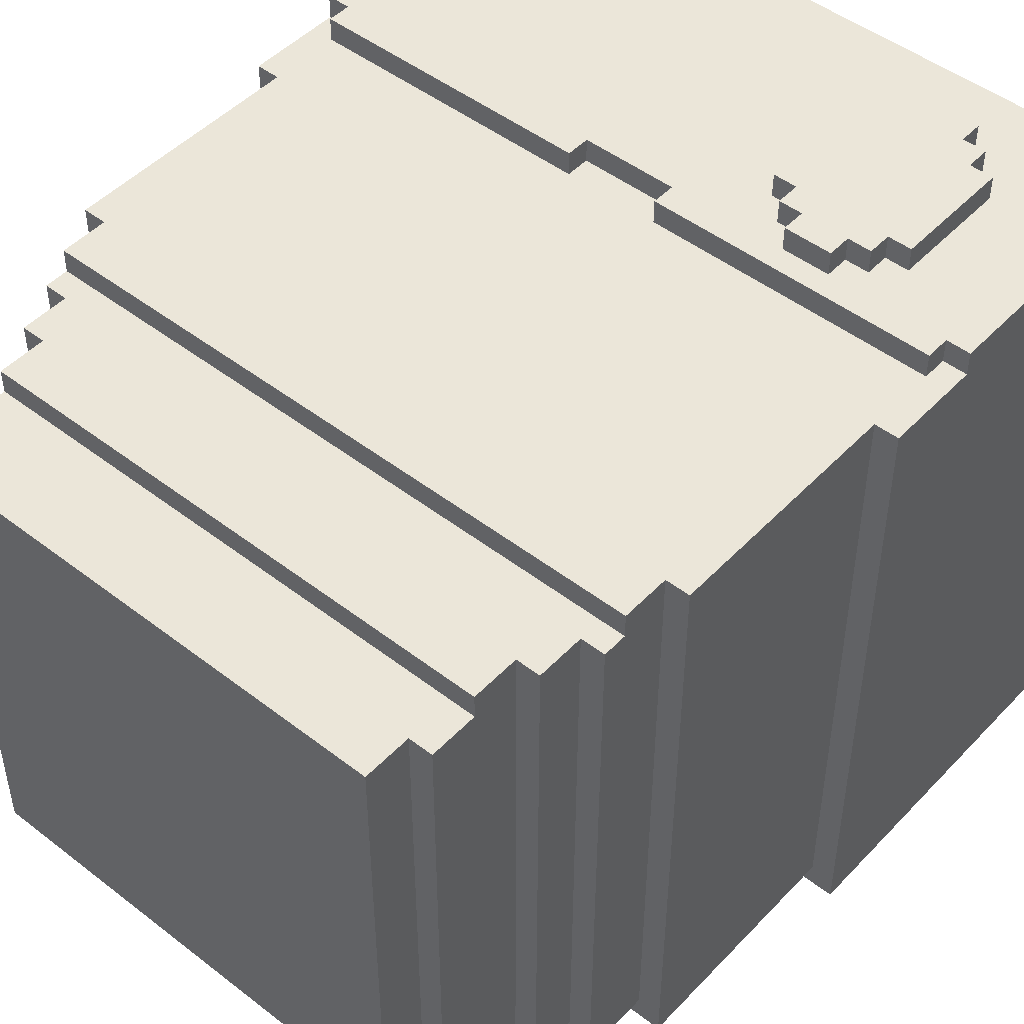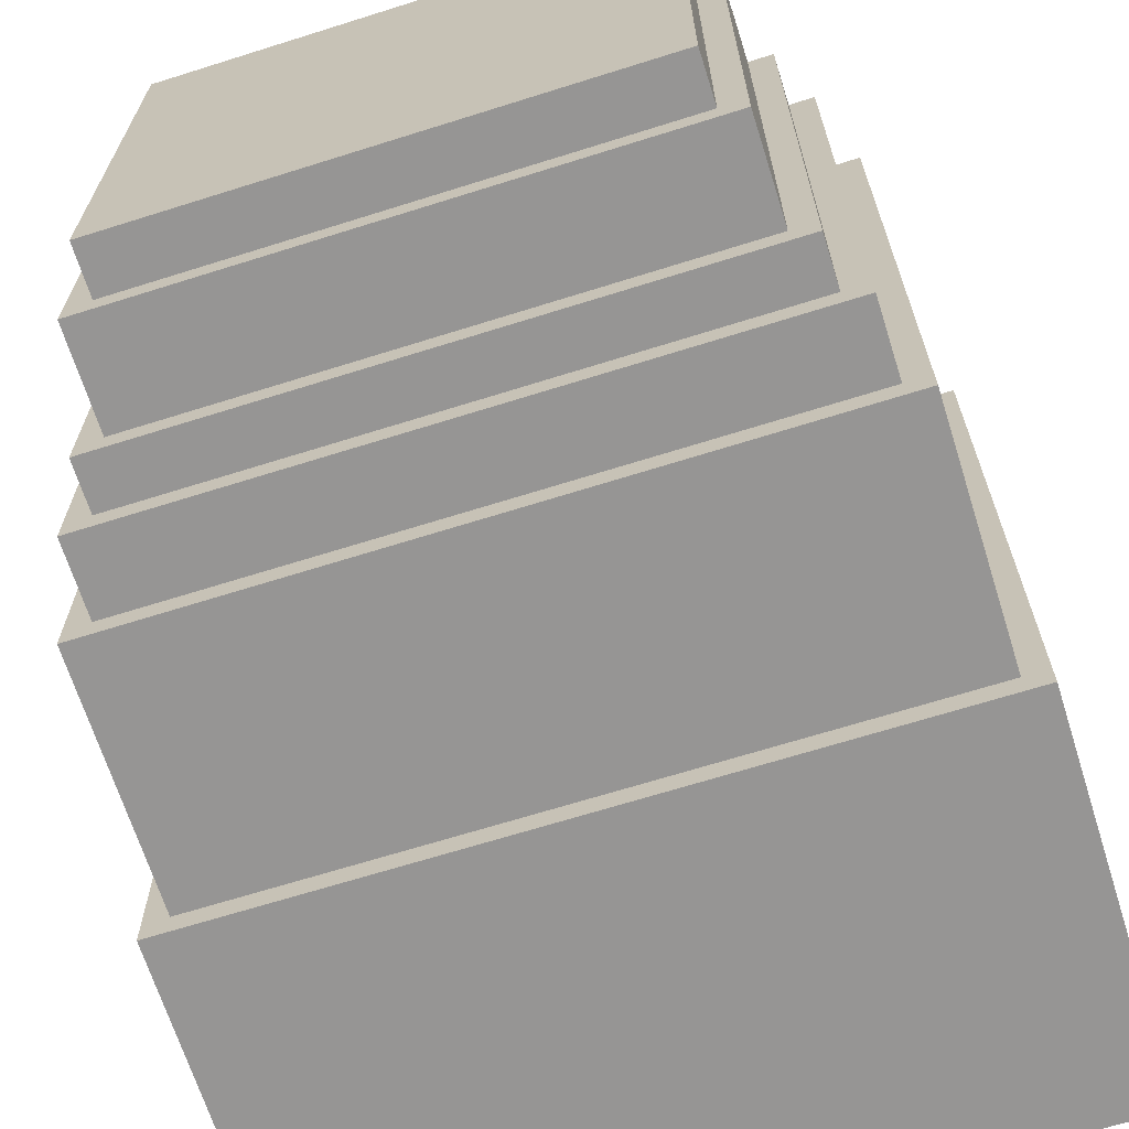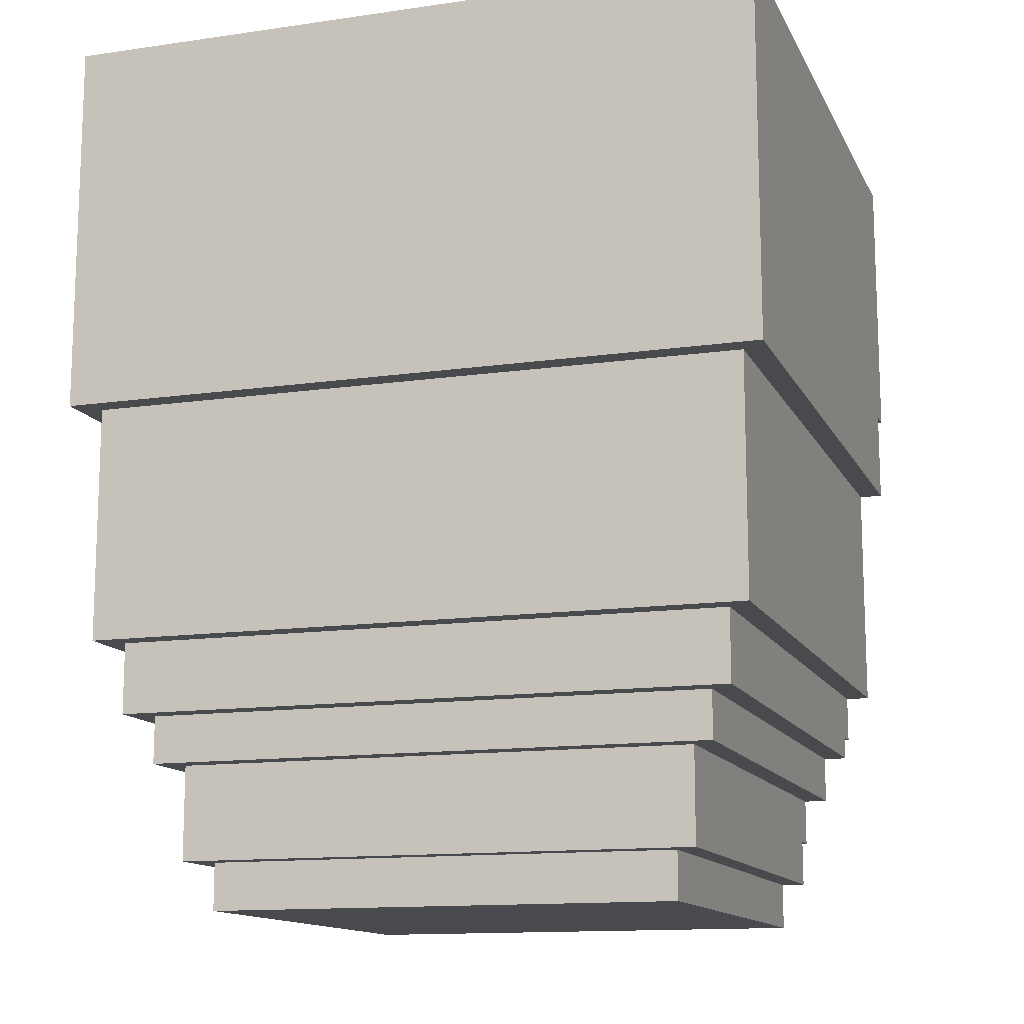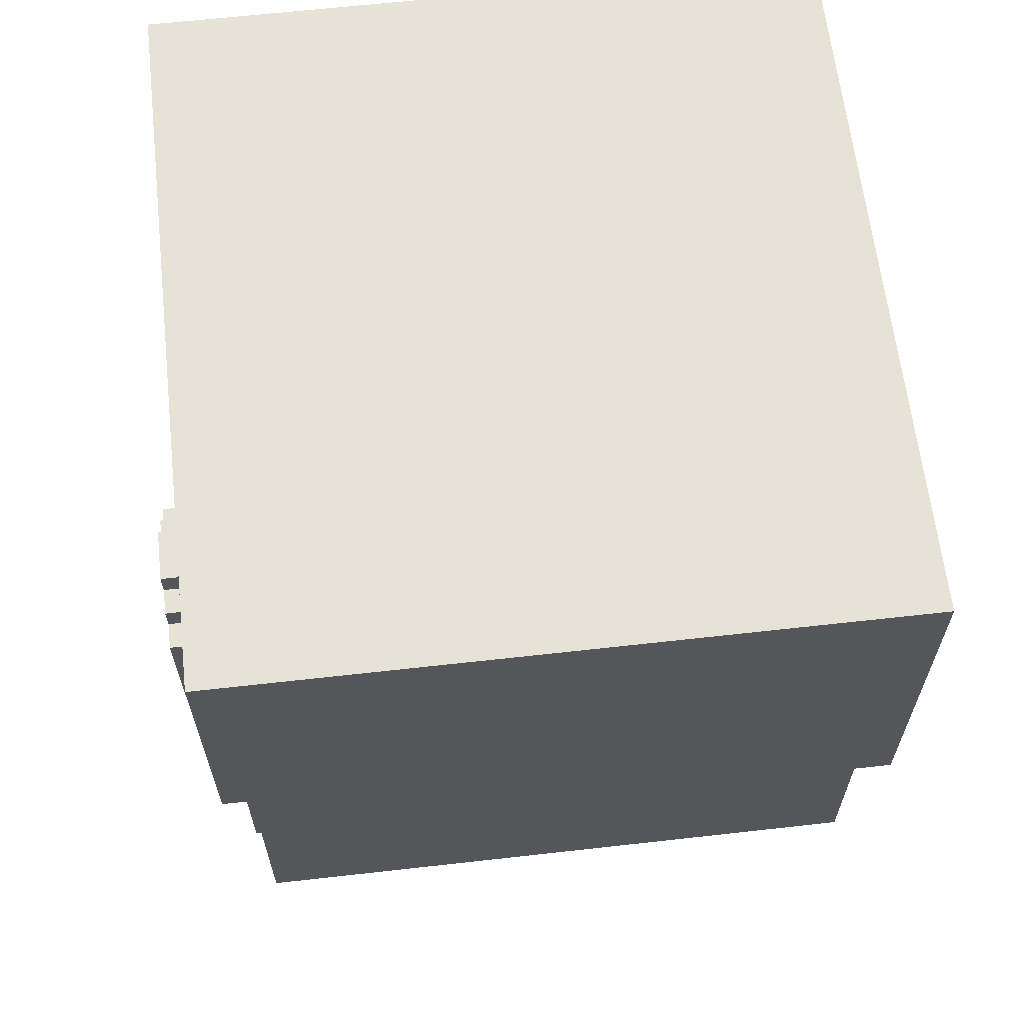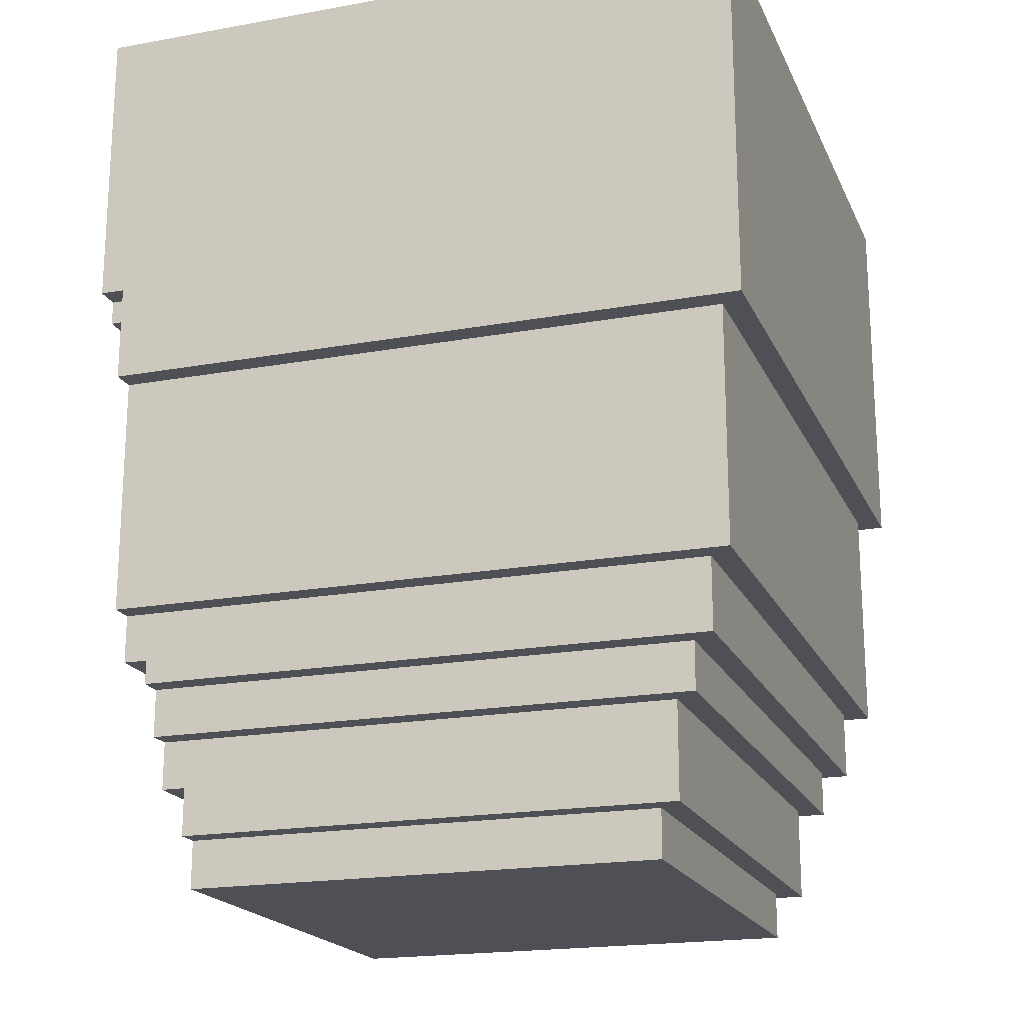
<metadata>
{"format":"obj","ext":"obj","renderer":"f3d","projection":"perspective","resolution":1024,"background":"white","views":[{"elev":48.0,"azim":40.9,"up":"+Z"},{"elev":-67.5,"azim":17.5,"up":"+Z"},{"elev":-13.2,"azim":-161.7,"up":"+Y"},{"elev":63.5,"azim":83.5,"up":"+Y"},{"elev":-19.3,"azim":108.8,"up":"+Y"}]}
</metadata>
<code>
v -15 41 7
v -15 41 -20
v -15 45 8
v -15 45 7
v -15 57 8
v -15 57 -20
v -14 31 7
v -14 31 -19
v -14 41 7
v -14 41 -19
v -14 44 8
v -14 44 7
v -14 45 8
v -14 45 7
v -13 28 6
v -13 28 -18
v -13 29 7
v -13 29 6
v -13 31 7
v -13 31 -18
v -12 26 6
v -12 26 -17
v -12 28 6
v -12 28 -17
v -11 22 5
v -11 22 -16
v -11 24 6
v -11 24 5
v -11 24 -16
v -11 26 6
v -11 26 -16
v -10 20 5
v -10 20 -15
v -10 22 5
v -10 22 -15
v 2 44 8
v 2 44 7
v 2 45 8
v 2 45 7
v 5 47 9
v 5 47 8
v 5 52 9
v 5 52 8
v 6 46 9
v 6 46 8
v 6 47 9
v 6 47 8
v 6 52 9
v 6 52 8
v 6 53 9
v 6 53 8
v 7 45 9
v 7 45 8
v 7 46 9
v 7 46 8
v 7 53 9
v 7 53 8
v 7 54 9
v 7 54 8
v -2 44 8
v -2 44 7
v -2 45 8
v -2 45 7
v 9 45 9
v 9 45 8
v 9 46 9
v 9 46 8
v 9 53 9
v 9 53 8
v 9 54 9
v 9 54 8
v 10 20 5
v 10 20 -15
v 10 22 5
v 10 22 -15
v 10 46 9
v 10 46 8
v 10 47 9
v 10 47 8
v 10 52 9
v 10 52 8
v 10 53 9
v 10 53 8
v 11 22 5
v 11 22 -16
v 11 24 6
v 11 24 5
v 11 24 -16
v 11 26 6
v 11 26 -16
v 11 47 9
v 11 47 8
v 11 52 9
v 11 52 8
v 12 26 6
v 12 26 -17
v 12 28 6
v 12 28 -17
v 13 28 6
v 13 28 -18
v 13 29 7
v 13 29 6
v 13 31 7
v 13 31 -18
v 14 31 7
v 14 31 -19
v 14 41 7
v 14 41 -19
v 14 44 8
v 14 44 7
v 14 45 8
v 14 45 7
v 15 41 7
v 15 41 -20
v 15 45 8
v 15 45 7
v 15 57 8
v 15 57 -20
v 5 47 9
v 5 52 9
v 6 46 9
v 6 47 9
v 6 52 9
v 6 53 9
v 7 45 9
v 7 46 9
v 7 47 9
v 7 52 9
v 7 53 9
v 7 54 9
v 9 45 9
v 9 46 9
v 9 47 9
v 9 52 9
v 9 53 9
v 9 54 9
v 10 46 9
v 10 47 9
v 10 52 9
v 10 53 9
v 11 47 9
v 11 52 9
v -15 45 8
v -15 57 8
v -14 44 8
v -14 45 8
v -7 56 8
v -7 57 8
v -5 55 8
v -5 56 8
v -4 56 8
v -4 57 8
v -3 54 8
v -3 55 8
v -2 44 8
v -2 45 8
v -2 53 8
v -2 54 8
v -2 55 8
v -2 56 8
v -1 45 8
v -1 53 8
v -1 54 8
v -1 55 8
v 1 45 8
v 1 53 8
v 1 54 8
v 1 55 8
v 2 44 8
v 2 45 8
v 2 53 8
v 2 54 8
v 2 55 8
v 2 56 8
v 3 54 8
v 3 55 8
v 4 56 8
v 4 57 8
v 5 47 8
v 5 52 8
v 5 55 8
v 5 56 8
v 6 46 8
v 6 47 8
v 6 52 8
v 6 53 8
v 7 45 8
v 7 46 8
v 7 53 8
v 7 54 8
v 7 56 8
v 7 57 8
v 9 45 8
v 9 46 8
v 9 53 8
v 9 54 8
v 10 46 8
v 10 47 8
v 10 52 8
v 10 53 8
v 11 47 8
v 11 52 8
v 14 44 8
v 14 45 8
v 15 45 8
v 15 57 8
v -15 41 7
v -15 45 7
v -14 31 7
v -14 41 7
v -14 44 7
v -14 45 7
v -13 29 7
v -13 31 7
v -2 44 7
v -2 45 7
v -1 29 7
v -1 44 7
v -1 45 7
v 1 29 7
v 1 44 7
v 1 45 7
v 2 44 7
v 2 45 7
v 13 29 7
v 13 31 7
v 14 31 7
v 14 41 7
v 14 44 7
v 14 45 7
v 15 41 7
v 15 45 7
v -13 28 6
v -13 29 6
v -12 26 6
v -12 28 6
v -11 24 6
v -11 26 6
v -1 24 6
v -1 29 6
v 1 24 6
v 1 29 6
v 11 24 6
v 11 26 6
v 12 26 6
v 12 28 6
v 13 28 6
v 13 29 6
v -11 22 5
v -11 24 5
v -10 20 5
v -10 22 5
v -1 24 5
v 1 24 5
v 10 20 5
v 10 22 5
v 11 22 5
v 11 24 5
v -10 20 -15
v -10 22 -15
v 10 20 -15
v 10 22 -15
v -11 22 -16
v -11 24 -16
v -11 26 -16
v 11 22 -16
v 11 24 -16
v 11 26 -16
v -12 26 -17
v -12 28 -17
v 12 26 -17
v 12 28 -17
v -13 28 -18
v -13 31 -18
v 13 28 -18
v 13 31 -18
v -14 31 -19
v -14 41 -19
v 14 31 -19
v 14 41 -19
v -15 41 -20
v -15 57 -20
v 15 41 -20
v 15 57 -20
v -10 20 5
v 10 20 5
v -10 20 -15
v 10 20 -15
v -11 22 5
v -10 22 5
v 10 22 5
v 11 22 5
v -10 22 -15
v 10 22 -15
v -11 22 -16
v 11 22 -16
v -11 24 6
v -1 24 6
v 1 24 6
v 11 24 6
v -11 24 5
v -1 24 5
v 1 24 5
v 11 24 5
v -12 26 6
v -11 26 6
v 11 26 6
v 12 26 6
v -11 26 -16
v 11 26 -16
v -12 26 -17
v 12 26 -17
v -13 28 6
v -12 28 6
v 12 28 6
v 13 28 6
v -12 28 -17
v 12 28 -17
v -13 28 -18
v 13 28 -18
v -13 29 7
v -1 29 7
v 1 29 7
v 13 29 7
v -13 29 6
v -1 29 6
v 1 29 6
v 13 29 6
v -14 31 7
v -13 31 7
v 13 31 7
v 14 31 7
v -13 31 -18
v 13 31 -18
v -14 31 -19
v 14 31 -19
v -15 41 7
v -14 41 7
v 14 41 7
v 15 41 7
v -14 41 -19
v 14 41 -19
v -15 41 -20
v 15 41 -20
v -14 44 8
v -2 44 8
v 2 44 8
v 14 44 8
v -14 44 7
v -2 44 7
v 2 44 7
v 14 44 7
v 7 45 9
v 9 45 9
v -15 45 8
v -14 45 8
v -2 45 8
v -1 45 8
v 1 45 8
v 2 45 8
v 7 45 8
v 9 45 8
v 14 45 8
v 15 45 8
v -15 45 7
v -14 45 7
v -2 45 7
v -1 45 7
v 1 45 7
v 2 45 7
v 14 45 7
v 15 45 7
v 6 46 9
v 7 46 9
v 9 46 9
v 10 46 9
v 6 46 8
v 7 46 8
v 9 46 8
v 10 46 8
v 5 47 9
v 6 47 9
v 10 47 9
v 11 47 9
v 5 47 8
v 6 47 8
v 10 47 8
v 11 47 8
v 5 52 9
v 6 52 9
v 10 52 9
v 11 52 9
v 5 52 8
v 6 52 8
v 10 52 8
v 11 52 8
v 6 53 9
v 7 53 9
v 9 53 9
v 10 53 9
v 6 53 8
v 7 53 8
v 9 53 8
v 10 53 8
v 7 54 9
v 9 54 9
v 7 54 8
v 9 54 8
v -15 57 8
v -7 57 8
v -4 57 8
v 4 57 8
v 7 57 8
v 15 57 8
v -9 57 7
v -7 57 7
v -6 57 7
v -4 57 7
v 4 57 7
v 6 57 7
v 7 57 7
v 9 57 7
v -13 57 6
v -9 57 6
v -8 57 6
v -6 57 6
v 6 57 6
v 8 57 6
v 9 57 6
v 13 57 6
v -12 57 5
v -8 57 5
v 8 57 5
v 12 57 5
v -12 57 -12
v -11 57 -12
v 11 57 -12
v 12 57 -12
v -13 57 -13
v -12 57 -13
v -11 57 -13
v -9 57 -13
v 9 57 -13
v 11 57 -13
v 12 57 -13
v 13 57 -13
v -12 57 -14
v -10 57 -14
v -9 57 -14
v -7 57 -14
v 7 57 -14
v 9 57 -14
v 10 57 -14
v 12 57 -14
v -10 57 -15
v -8 57 -15
v -7 57 -15
v -6 57 -15
v 6 57 -15
v 7 57 -15
v 8 57 -15
v 10 57 -15
v -8 57 -16
v -7 57 -16
v -6 57 -16
v 6 57 -16
v 7 57 -16
v 8 57 -16
v -7 57 -17
v 7 57 -17
v -15 57 -20
v 15 57 -20
f 4 2 1
f 5 4 3
f 6 2 4
f 6 4 5
f 9 8 7
f 10 8 9
f 13 12 11
f 14 12 13
f 18 16 15
f 19 18 17
f 20 16 18
f 20 18 19
f 23 22 21
f 24 22 23
f 28 26 25
f 29 26 28
f 30 28 27
f 30 29 28
f 31 29 30
f 34 33 32
f 35 33 34
f 38 37 36
f 39 37 38
f 42 41 40
f 43 41 42
f 46 45 44
f 47 45 46
f 50 49 48
f 51 49 50
f 54 53 52
f 55 53 54
f 58 57 56
f 59 57 58
f 60 61 62
f 62 61 63
f 64 65 66
f 66 65 67
f 68 69 70
f 70 69 71
f 72 73 74
f 74 73 75
f 76 77 78
f 78 77 79
f 80 81 82
f 82 81 83
f 84 85 87
f 87 85 88
f 86 87 89
f 87 88 89
f 89 88 90
f 91 92 93
f 93 92 94
f 95 96 97
f 97 96 98
f 99 100 102
f 101 102 103
f 102 100 104
f 103 102 104
f 105 106 107
f 107 106 108
f 109 110 111
f 111 110 112
f 113 114 116
f 115 116 117
f 116 114 118
f 117 116 118
f 122 120 119
f 123 120 122
f 126 122 121
f 127 123 122
f 127 122 126
f 128 124 123
f 128 123 127
f 129 124 128
f 131 126 125
f 132 127 126
f 132 126 131
f 132 128 127
f 132 129 128
f 133 129 132
f 134 129 133
f 135 130 129
f 135 129 134
f 136 130 135
f 137 133 132
f 138 134 133
f 138 133 137
f 139 135 134
f 139 134 138
f 140 135 139
f 141 139 138
f 142 139 141
f 146 144 143
f 147 144 146
f 147 146 145
f 148 144 147
f 149 147 145
f 150 148 147
f 150 147 149
f 151 150 149
f 151 148 150
f 152 148 151
f 153 149 145
f 154 151 149
f 154 149 153
f 155 153 145
f 156 153 155
f 157 153 156
f 158 154 153
f 158 153 157
f 159 151 154
f 159 154 158
f 160 152 151
f 160 151 159
f 161 157 156
f 162 158 157
f 162 157 161
f 162 159 158
f 163 159 162
f 164 160 159
f 164 159 163
f 165 163 162
f 165 162 161
f 166 163 165
f 167 164 163
f 167 163 166
f 168 160 164
f 168 164 167
f 170 166 165
f 171 167 166
f 171 168 167
f 171 166 170
f 172 168 171
f 173 160 168
f 173 168 172
f 174 152 160
f 174 160 173
f 175 170 169
f 175 173 172
f 175 174 173
f 175 171 170
f 175 172 171
f 176 174 175
f 177 152 174
f 177 174 176
f 178 152 177
f 179 176 175
f 179 175 169
f 180 176 179
f 181 178 177
f 181 176 180
f 181 177 176
f 182 178 181
f 183 179 169
f 184 179 183
f 185 182 181
f 185 181 180
f 186 182 185
f 187 183 169
f 188 183 187
f 189 182 186
f 190 182 189
f 191 178 182
f 191 182 190
f 192 178 191
f 193 187 169
f 196 192 191
f 196 191 190
f 197 194 193
f 200 196 195
f 201 198 197
f 202 200 199
f 203 201 197
f 203 202 201
f 203 193 169
f 203 197 193
f 204 202 203
f 205 202 204
f 206 200 202
f 206 202 205
f 206 192 196
f 206 196 200
f 210 208 207
f 211 208 210
f 212 208 211
f 214 210 209
f 214 211 210
f 215 211 214
f 215 214 213
f 217 215 213
f 218 216 215
f 218 215 217
f 219 216 218
f 220 218 217
f 220 219 218
f 221 219 220
f 222 219 221
f 223 221 220
f 223 222 221
f 224 222 223
f 225 223 220
f 226 223 225
f 227 223 226
f 228 223 227
f 229 223 228
f 231 230 229
f 231 229 228
f 232 230 231
f 236 234 233
f 238 236 235
f 239 238 237
f 240 234 236
f 240 238 239
f 240 236 238
f 241 240 239
f 242 240 241
f 243 242 241
f 244 242 243
f 245 242 244
f 246 242 245
f 247 242 246
f 248 242 247
f 252 250 249
f 253 250 252
f 253 252 251
f 254 253 251
f 255 254 251
f 256 254 255
f 257 254 256
f 258 254 257
f 259 260 261
f 261 260 262
f 263 264 266
f 264 265 267
f 266 264 267
f 267 265 268
f 269 270 271
f 271 270 272
f 273 274 275
f 275 274 276
f 277 278 279
f 279 278 280
f 281 282 283
f 283 282 284
f 287 286 285
f 288 286 287
f 293 290 289
f 294 292 291
f 295 293 289
f 295 294 293
f 296 292 294
f 296 294 295
f 301 298 297
f 302 299 298
f 302 298 301
f 303 300 299
f 303 299 302
f 304 300 303
f 309 306 305
f 310 308 307
f 311 309 305
f 311 310 309
f 312 308 310
f 312 310 311
f 317 314 313
f 318 316 315
f 319 317 313
f 319 318 317
f 320 316 318
f 320 318 319
f 325 322 321
f 326 323 322
f 326 322 325
f 327 324 323
f 327 323 326
f 328 324 327
f 333 330 329
f 334 332 331
f 335 333 329
f 335 334 333
f 336 332 334
f 336 334 335
f 341 338 337
f 342 340 339
f 343 341 337
f 343 342 341
f 344 340 342
f 344 342 343
f 349 346 345
f 350 346 349
f 351 348 347
f 352 348 351
f 361 354 353
f 362 354 361
f 365 356 355
f 366 356 365
f 367 358 357
f 368 359 358
f 368 358 367
f 369 360 359
f 369 359 368
f 370 360 369
f 371 364 363
f 372 364 371
f 377 374 373
f 378 374 377
f 379 376 375
f 380 376 379
f 385 382 381
f 386 382 385
f 387 384 383
f 388 384 387
f 389 390 393
f 393 390 394
f 391 392 395
f 395 392 396
f 397 398 401
f 401 398 402
f 399 400 403
f 403 400 404
f 405 406 407
f 407 406 408
f 409 410 415
f 410 411 416
f 415 410 416
f 416 411 417
f 411 412 418
f 417 411 418
f 412 413 419
f 418 412 419
f 419 413 420
f 413 414 421
f 420 413 421
f 421 414 422
f 409 415 423
f 416 417 424
f 423 415 424
f 415 416 424
f 424 417 425
f 419 420 426
f 425 417 426
f 417 418 426
f 418 419 426
f 421 422 427
f 426 420 427
f 420 421 427
f 427 422 428
f 422 414 429
f 428 422 429
f 429 414 430
f 424 425 431
f 423 424 431
f 427 428 432
f 431 425 432
f 425 426 432
f 426 427 432
f 429 430 433
f 432 428 433
f 428 429 433
f 433 430 434
f 423 431 435
f 431 432 435
f 433 434 435
f 432 433 435
f 435 434 436
f 436 434 437
f 434 430 438
f 437 434 438
f 409 423 439
f 423 435 439
f 435 436 439
f 439 436 440
f 436 437 441
f 440 436 441
f 441 437 442
f 442 437 443
f 437 438 444
f 443 437 444
f 438 430 445
f 444 438 445
f 430 414 446
f 445 430 446
f 439 440 447
f 440 441 447
f 441 442 447
f 447 442 448
f 442 443 449
f 448 442 449
f 449 443 450
f 450 443 451
f 444 445 452
f 451 443 452
f 443 444 452
f 452 445 453
f 445 446 454
f 453 445 454
f 449 450 455
f 447 448 455
f 448 449 455
f 455 450 456
f 450 451 457
f 456 450 457
f 457 451 458
f 458 451 459
f 452 453 460
f 459 451 460
f 451 452 460
f 460 453 461
f 453 454 462
f 461 453 462
f 455 456 463
f 457 458 463
f 456 457 463
f 463 458 464
f 458 459 465
f 464 458 465
f 460 461 466
f 465 459 466
f 459 460 466
f 466 461 467
f 461 462 468
f 467 461 468
f 464 465 469
f 463 464 469
f 466 467 469
f 465 466 469
f 467 468 470
f 469 467 470
f 409 439 471
f 463 469 471
f 469 470 471
f 447 455 471
f 455 463 471
f 439 447 471
f 462 454 472
f 471 470 472
f 446 414 472
f 470 468 472
f 468 462 472
f 454 446 472

</code>
